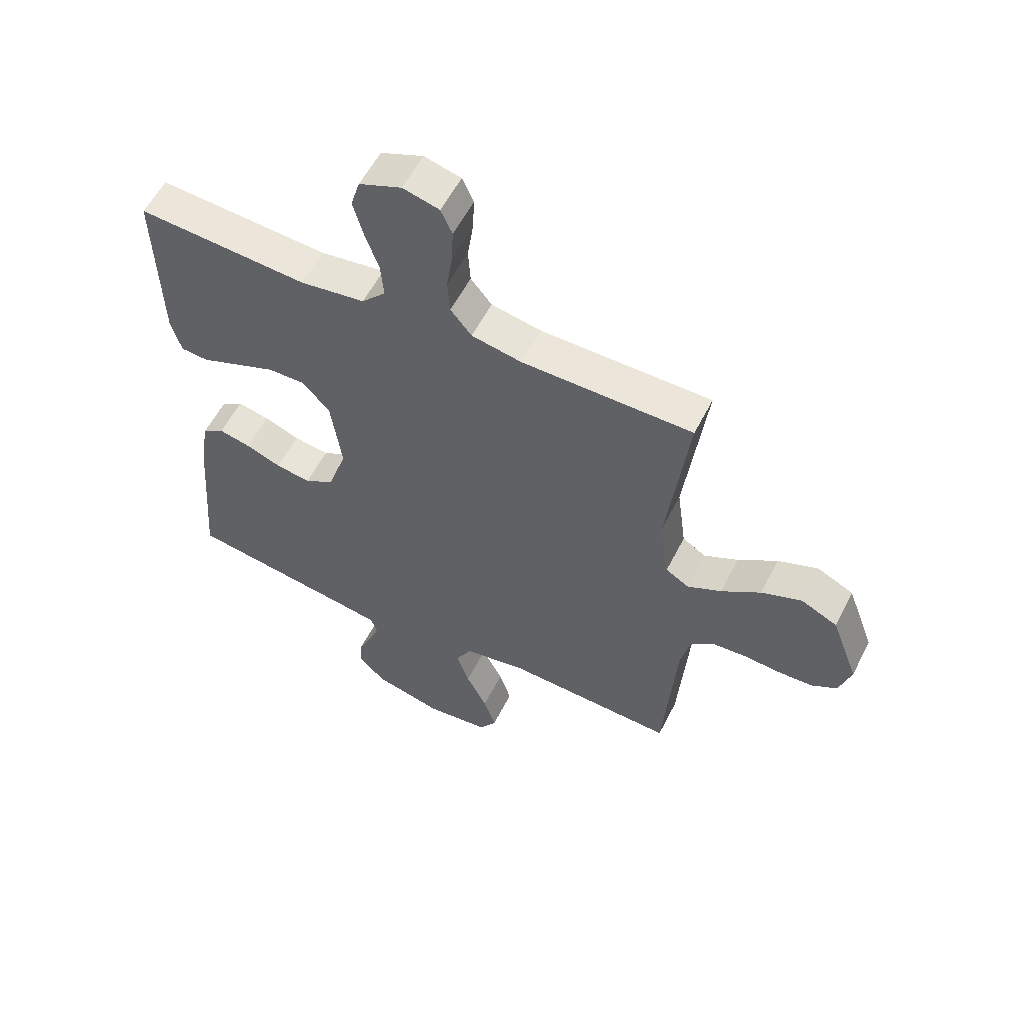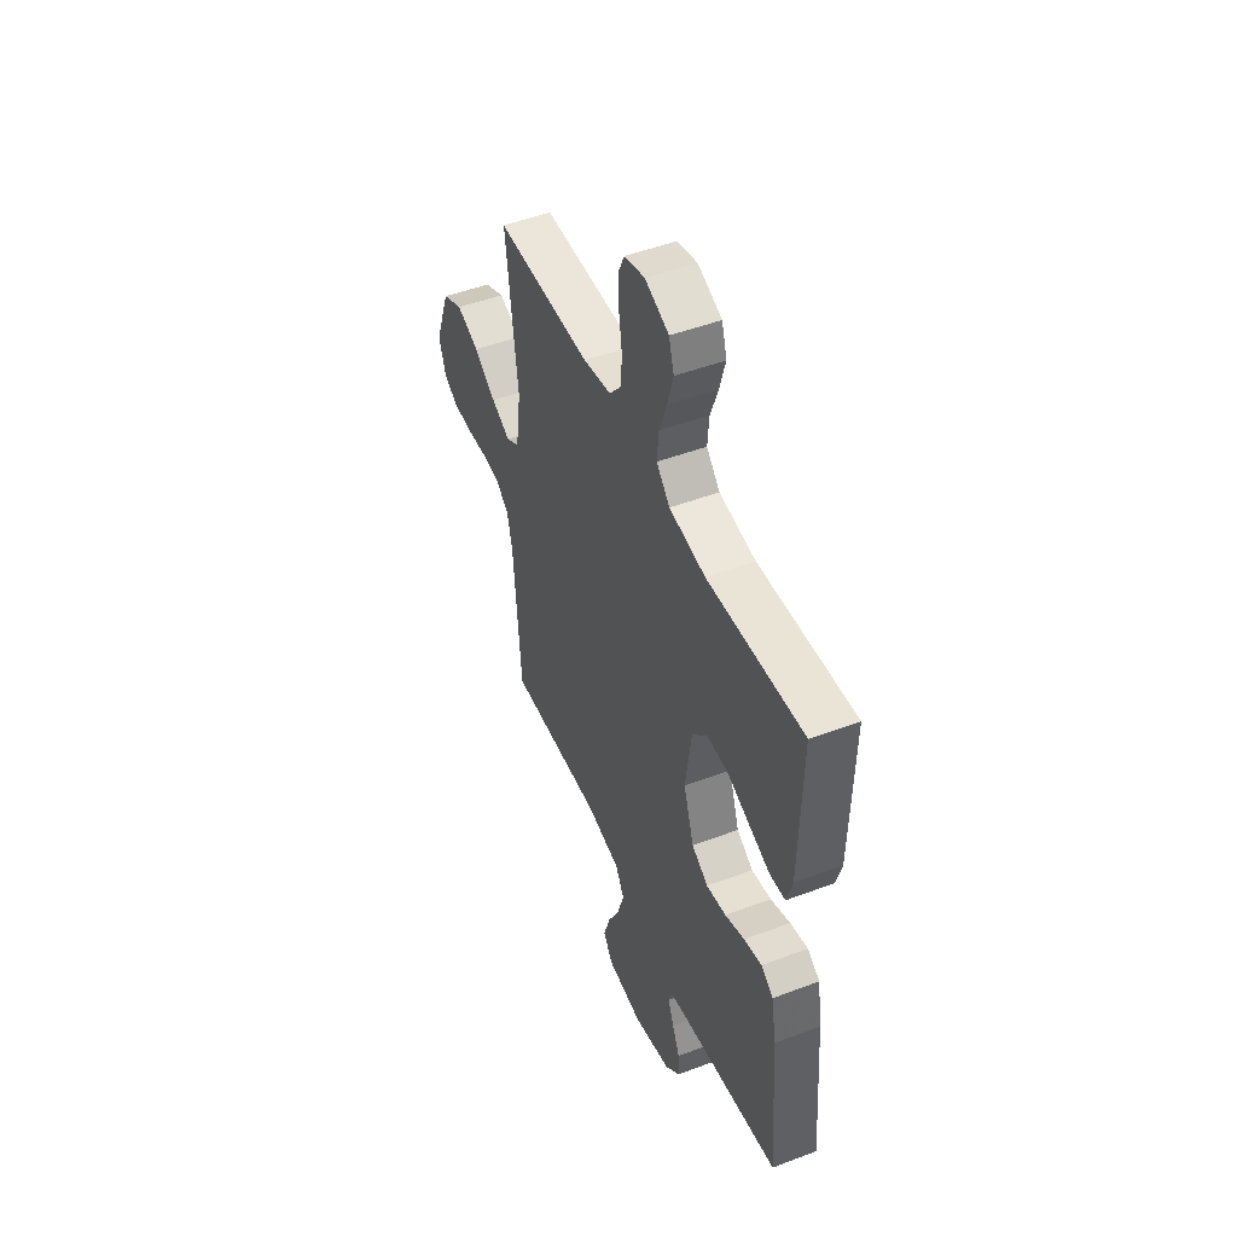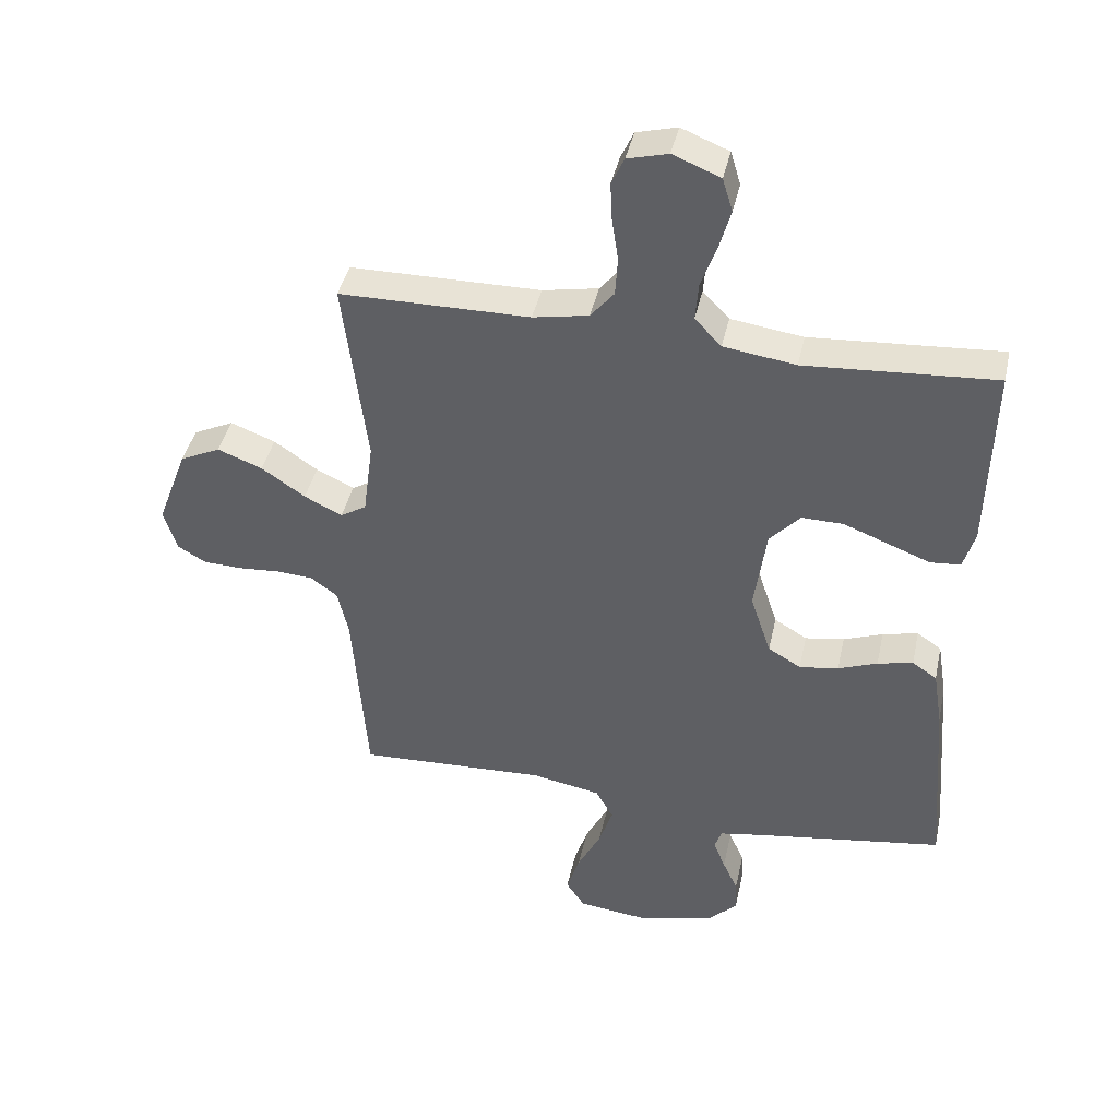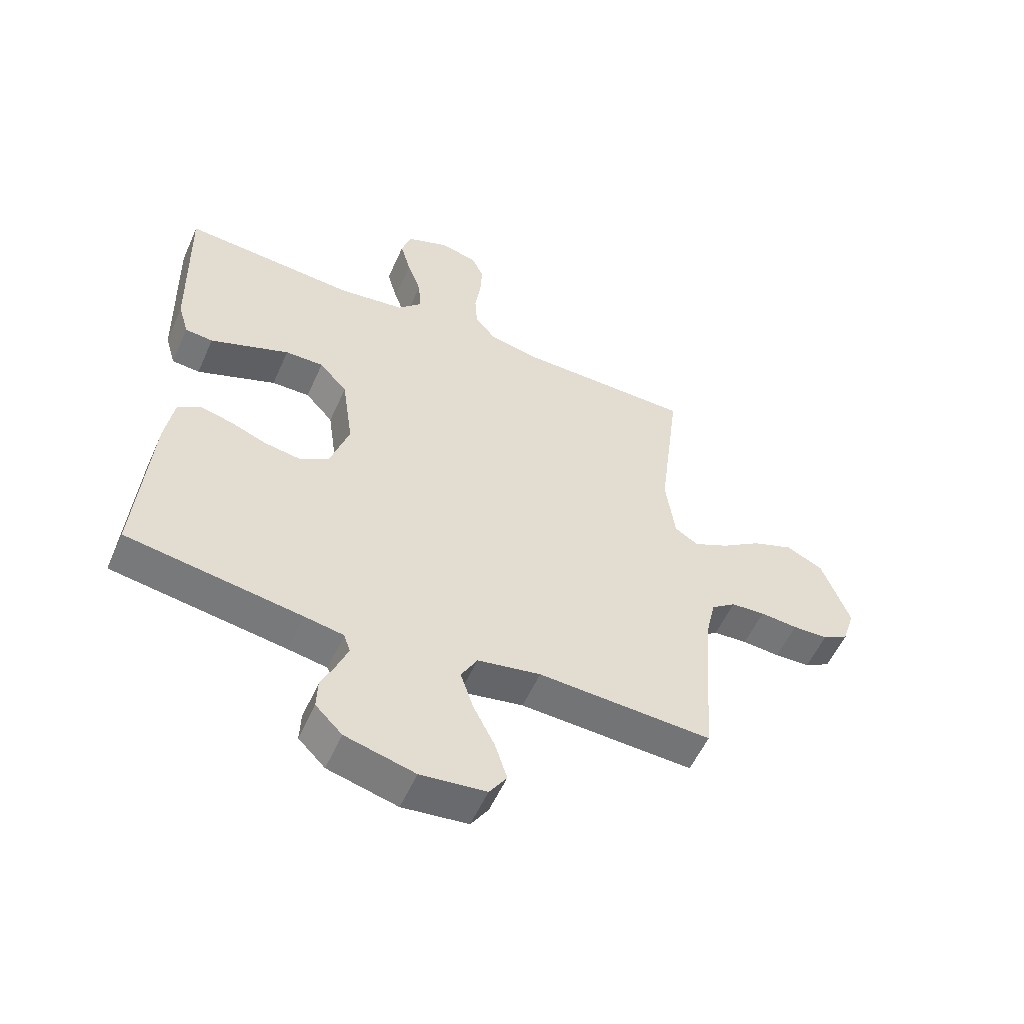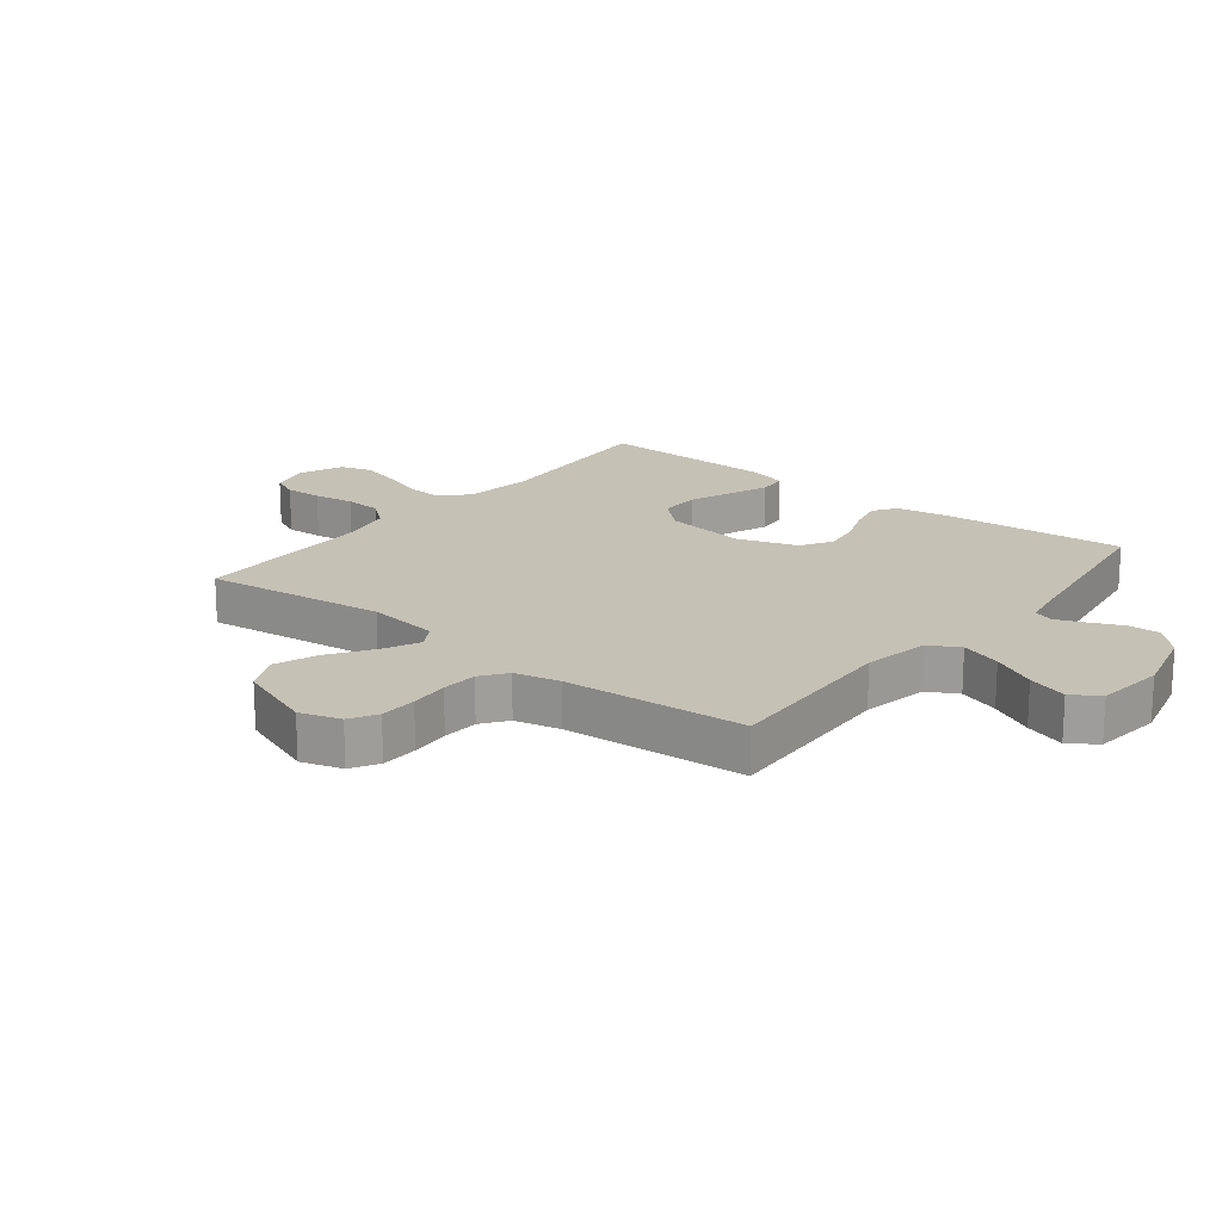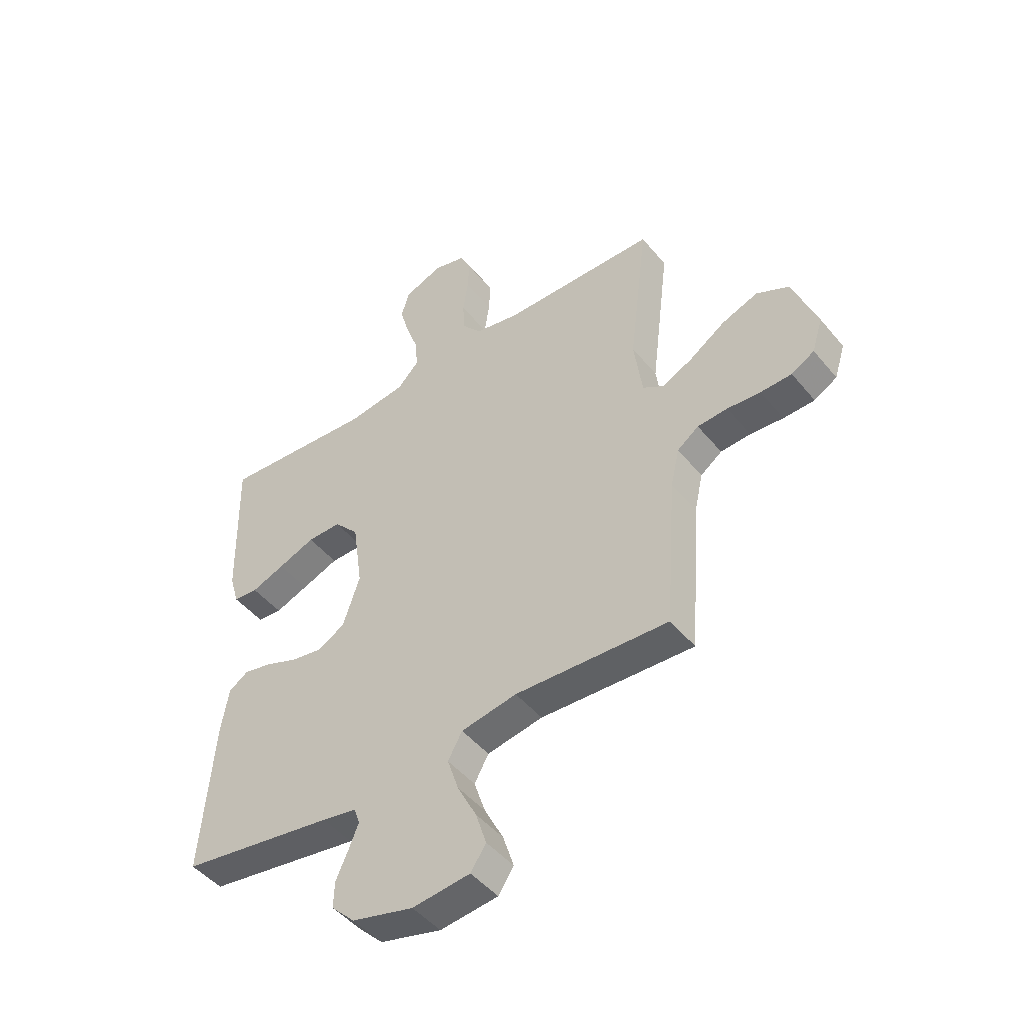
<metadata>
{"format":"obj","ext":"obj","renderer":"f3d","projection":"perspective","resolution":1024,"background":"white","views":[{"elev":56.9,"azim":26.7,"up":"+Z"},{"elev":48.9,"azim":-112.7,"up":"+Z"},{"elev":41.8,"azim":-167.7,"up":"+Z"},{"elev":-55.4,"azim":-23.9,"up":"+Z"},{"elev":18.7,"azim":128.4,"up":"+Y"},{"elev":-47.2,"azim":37.2,"up":"+Z"}]}
</metadata>
<code>
v -0.5 0.07 0.5
v -0.2 0.07 0.479
v -0.086 0.07 0.495
v -0.044 0.07 0.539
v -0.049 0.07 0.6
v -0.073 0.07 0.667
v -0.091 0.07 0.732
v -0.075 0.07 0.785
v 0 0.07 0.815
v 0.064 0.07 0.798
v 0.084 0.07 0.754
v 0.081 0.07 0.693
v 0.071 0.07 0.626
v 0.075 0.07 0.565
v 0.112 0.07 0.52
v 0.2 0.07 0.503
v 0.5 0.07 0.5
v 0.463 0.07 0.2
v 0.479 0.07 0.081
v 0.52 0.07 0.056
v 0.58 0.07 0.085
v 0.649 0.07 0.132
v 0.72 0.07 0.159
v 0.784 0.07 0.128
v 0.832 0.07 0
v 0.811 0.07 -0.067
v 0.766 0.07 -0.093
v 0.705 0.07 -0.095
v 0.64 0.07 -0.09
v 0.581 0.07 -0.094
v 0.539 0.07 -0.125
v 0.522 0.07 -0.2
v 0.5 0.07 -0.5
v 0.2 0.07 -0.486
v 0.091 0.07 -0.506
v 0.063 0.07 -0.556
v 0.085 0.07 -0.623
v 0.122 0.07 -0.696
v 0.143 0.07 -0.762
v 0.113 0.07 -0.807
v 0 0.07 -0.82
v -0.12 0.07 -0.789
v -0.166 0.07 -0.743
v -0.164 0.07 -0.691
v -0.14 0.07 -0.638
v -0.121 0.07 -0.591
v -0.132 0.07 -0.558
v -0.2 0.07 -0.546
v -0.5 0.07 -0.5
v -0.476 0.07 -0.2
v -0.461 0.07 -0.109
v -0.422 0.07 -0.083
v -0.366 0.07 -0.096
v -0.304 0.07 -0.12
v -0.242 0.07 -0.13
v -0.19 0.07 -0.099
v -0.157 0.07 0
v -0.176 0.07 0.135
v -0.224 0.07 0.188
v -0.29 0.07 0.187
v -0.362 0.07 0.159
v -0.427 0.07 0.134
v -0.475 0.07 0.138
v -0.493 0.07 0.2
v -0.5 0 0.5
v -0.2 0 0.479
v -0.086 0 0.495
v -0.044 0 0.539
v -0.049 0 0.6
v -0.073 0 0.667
v -0.091 0 0.732
v -0.075 0 0.785
v 0 0 0.815
v 0.064 0 0.798
v 0.084 0 0.754
v 0.081 0 0.693
v 0.071 0 0.626
v 0.075 0 0.565
v 0.112 0 0.52
v 0.2 0 0.503
v 0.5 0 0.5
v 0.463 0 0.2
v 0.479 0 0.081
v 0.52 0 0.056
v 0.58 0 0.085
v 0.649 0 0.132
v 0.72 0 0.159
v 0.784 0 0.128
v 0.832 0 0
v 0.811 0 -0.067
v 0.766 0 -0.093
v 0.705 0 -0.095
v 0.64 0 -0.09
v 0.581 0 -0.094
v 0.539 0 -0.125
v 0.522 0 -0.2
v 0.5 0 -0.5
v 0.2 0 -0.486
v 0.091 0 -0.506
v 0.063 0 -0.556
v 0.085 0 -0.623
v 0.122 0 -0.696
v 0.143 0 -0.762
v 0.113 0 -0.807
v 0 0 -0.82
v -0.12 0 -0.789
v -0.166 0 -0.743
v -0.164 0 -0.691
v -0.14 0 -0.638
v -0.121 0 -0.591
v -0.132 0 -0.558
v -0.2 0 -0.546
v -0.5 0 -0.5
v -0.476 0 -0.2
v -0.461 0 -0.109
v -0.422 0 -0.083
v -0.366 0 -0.096
v -0.304 0 -0.12
v -0.242 0 -0.13
v -0.19 0 -0.099
v -0.157 0 0
v -0.176 0 0.135
v -0.224 0 0.188
v -0.29 0 0.187
v -0.362 0 0.159
v -0.427 0 0.134
v -0.475 0 0.138
v -0.493 0 0.2
f 64 1 2
f 63 64 2
f 62 63 2
f 61 62 2
f 60 61 2
f 59 60 2 3
f 58 59 3 4
f 57 58 4
f 52 53 54
f 51 52 54
f 50 51 54
f 49 50 54
f 48 49 54
f 47 48 54 55
f 46 47 55 56
f 43 44 45
f 42 43 45
f 41 42 45
f 40 41 45
f 39 40 45
f 38 39 45
f 37 38 45
f 36 37 45 46
f 46 56 57
f 36 46 57
f 35 36 57
f 32 33 34
f 35 57 4
f 34 35 4
f 32 34 4
f 31 32 4
f 27 28 29
f 26 27 29
f 25 26 29
f 24 25 29
f 23 24 29
f 22 23 29
f 21 22 29
f 20 21 29 30
f 16 17 18
f 15 16 18 19
f 11 12 13
f 10 11 13
f 9 10 13
f 8 9 13
f 7 8 13
f 6 7 13
f 5 6 13
f 5 13 14
f 4 5 14 15
f 19 20 30 31
f 4 15 19 31
f 66 65 128
f 66 128 127
f 66 127 126
f 66 126 125
f 66 125 124
f 67 66 124 123
f 68 67 123 122
f 68 122 121
f 118 117 116
f 118 116 115
f 118 115 114
f 118 114 113
f 118 113 112
f 119 118 112 111
f 120 119 111 110
f 109 108 107
f 109 107 106
f 109 106 105
f 109 105 104
f 109 104 103
f 109 103 102
f 109 102 101
f 110 109 101 100
f 121 120 110
f 121 110 100
f 121 100 99
f 98 97 96
f 68 121 99
f 68 99 98
f 68 98 96
f 68 96 95
f 93 92 91
f 93 91 90
f 93 90 89
f 93 89 88
f 93 88 87
f 93 87 86
f 93 86 85
f 94 93 85 84
f 82 81 80
f 83 82 80 79
f 77 76 75
f 77 75 74
f 77 74 73
f 77 73 72
f 77 72 71
f 77 71 70
f 77 70 69
f 78 77 69
f 79 78 69 68
f 95 94 84 83
f 95 83 79 68
f 1 65 66 2
f 2 66 67 3
f 3 67 68 4
f 4 68 69 5
f 5 69 70 6
f 6 70 71 7
f 7 71 72 8
f 8 72 73 9
f 9 73 74 10
f 10 74 75 11
f 11 75 76 12
f 12 76 77 13
f 13 77 78 14
f 14 78 79 15
f 15 79 80 16
f 16 80 81 17
f 17 81 82 18
f 18 82 83 19
f 19 83 84 20
f 20 84 85 21
f 21 85 86 22
f 22 86 87 23
f 23 87 88 24
f 24 88 89 25
f 25 89 90 26
f 26 90 91 27
f 27 91 92 28
f 28 92 93 29
f 29 93 94 30
f 30 94 95 31
f 31 95 96 32
f 32 96 97 33
f 33 97 98 34
f 34 98 99 35
f 35 99 100 36
f 36 100 101 37
f 37 101 102 38
f 38 102 103 39
f 39 103 104 40
f 40 104 105 41
f 41 105 106 42
f 42 106 107 43
f 43 107 108 44
f 44 108 109 45
f 45 109 110 46
f 46 110 111 47
f 47 111 112 48
f 48 112 113 49
f 49 113 114 50
f 50 114 115 51
f 51 115 116 52
f 52 116 117 53
f 53 117 118 54
f 54 118 119 55
f 55 119 120 56
f 56 120 121 57
f 57 121 122 58
f 58 122 123 59
f 59 123 124 60
f 60 124 125 61
f 61 125 126 62
f 62 126 127 63
f 63 127 128 64
f 64 128 65 1

</code>
